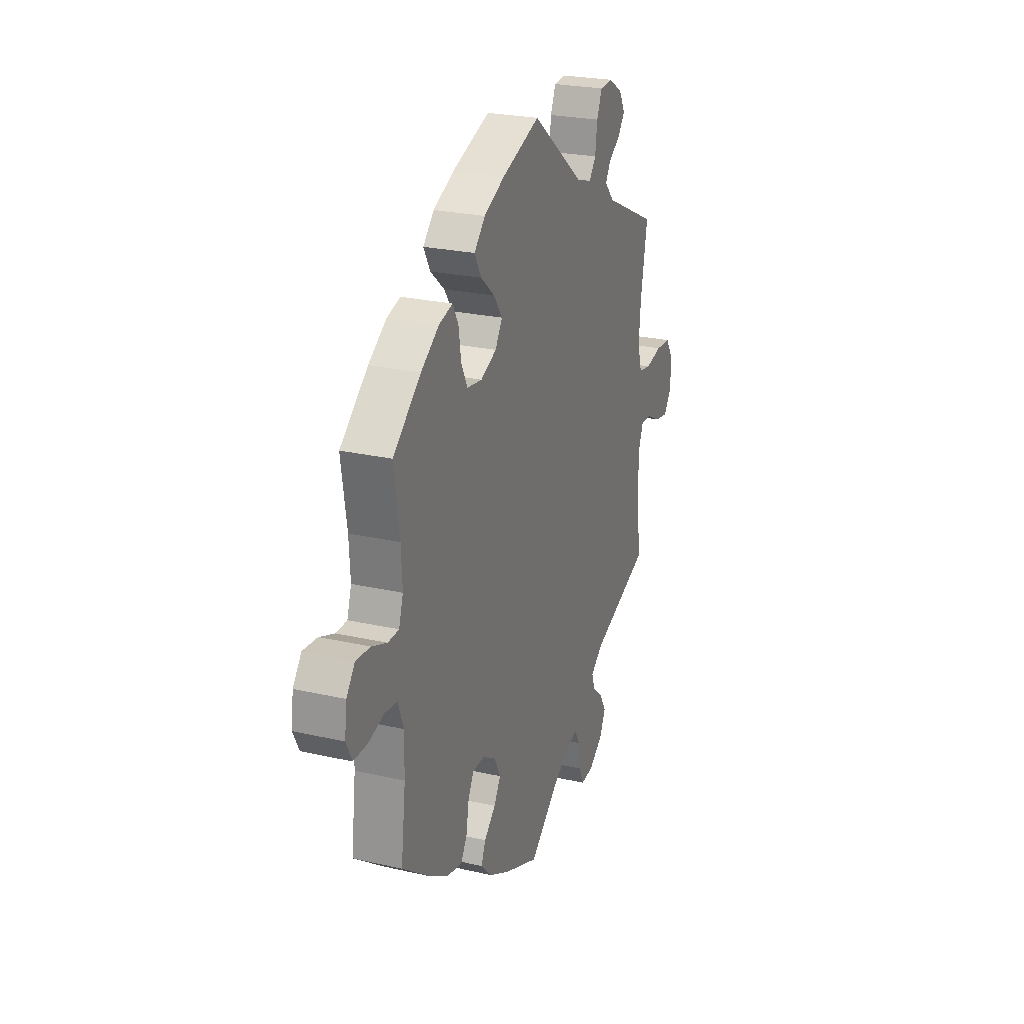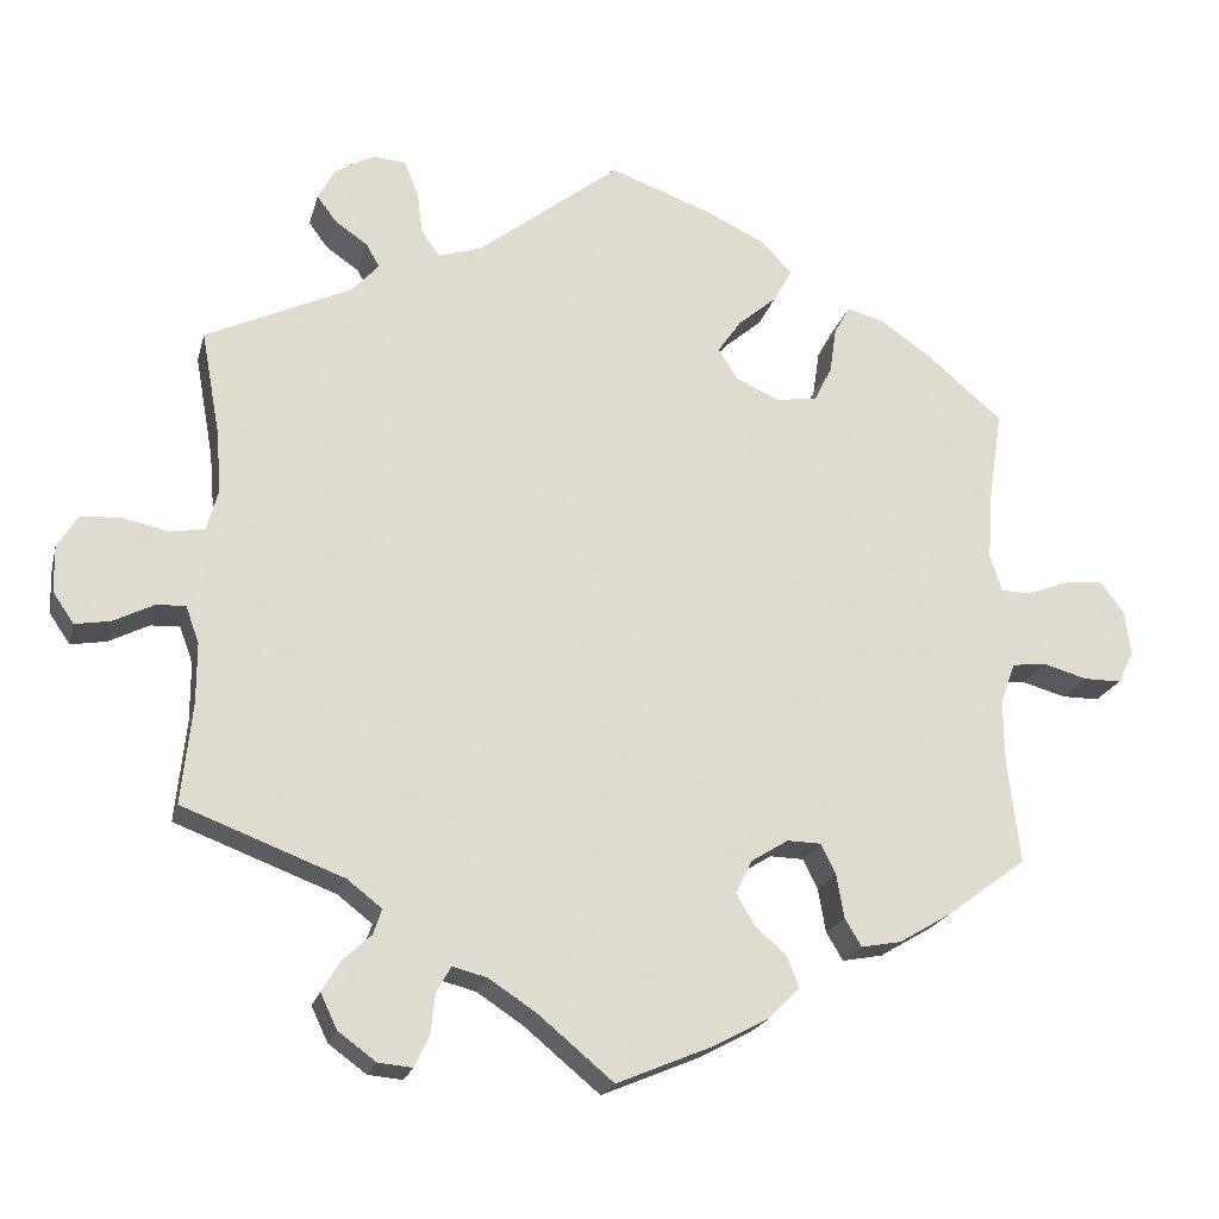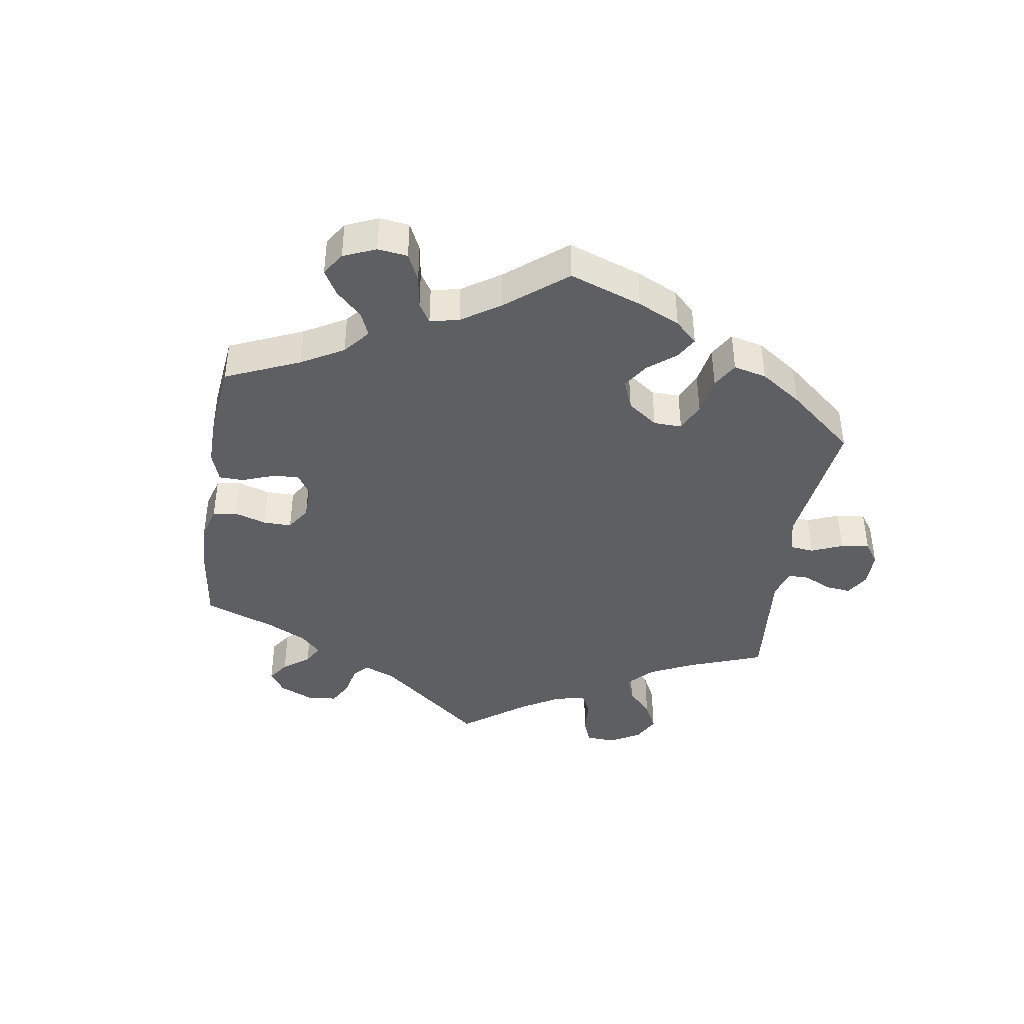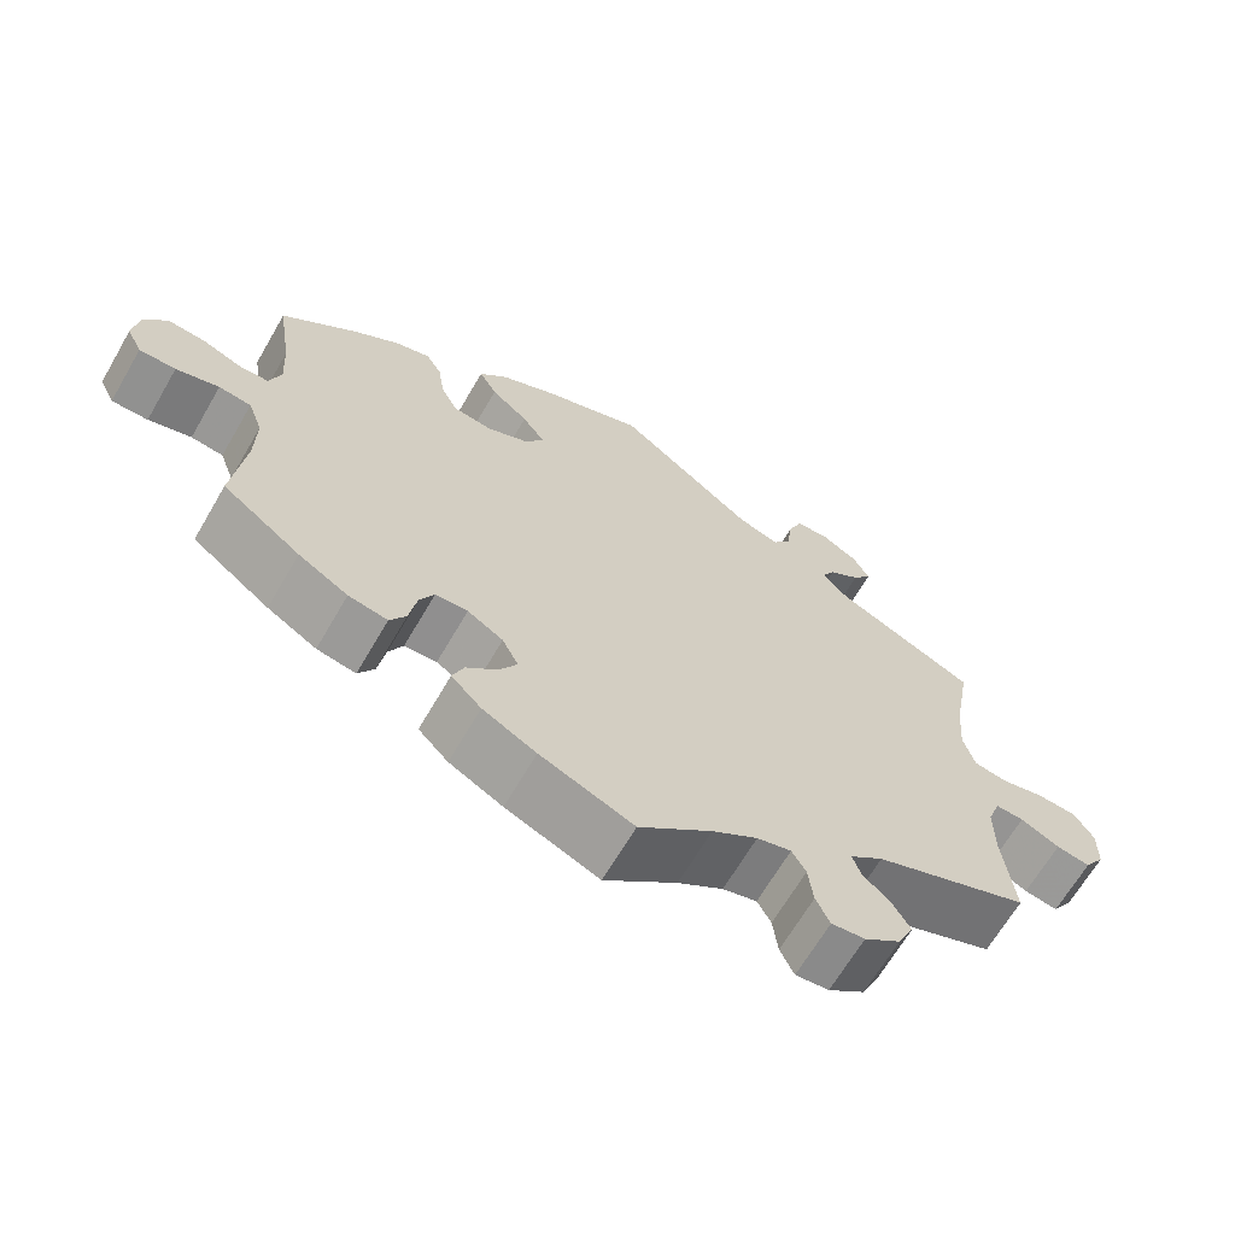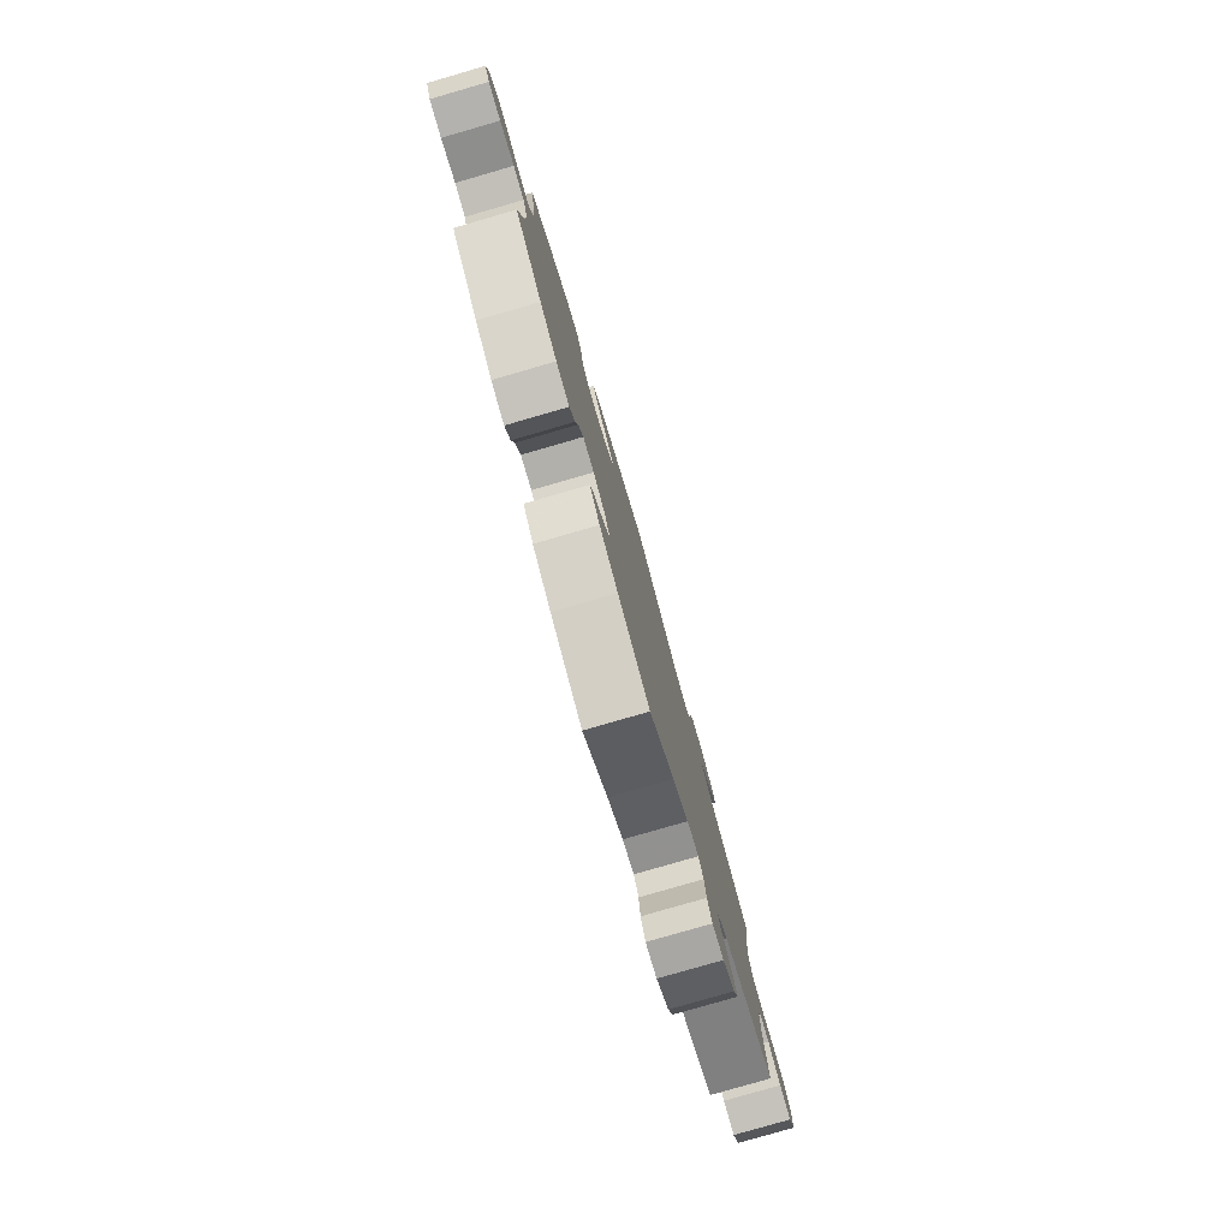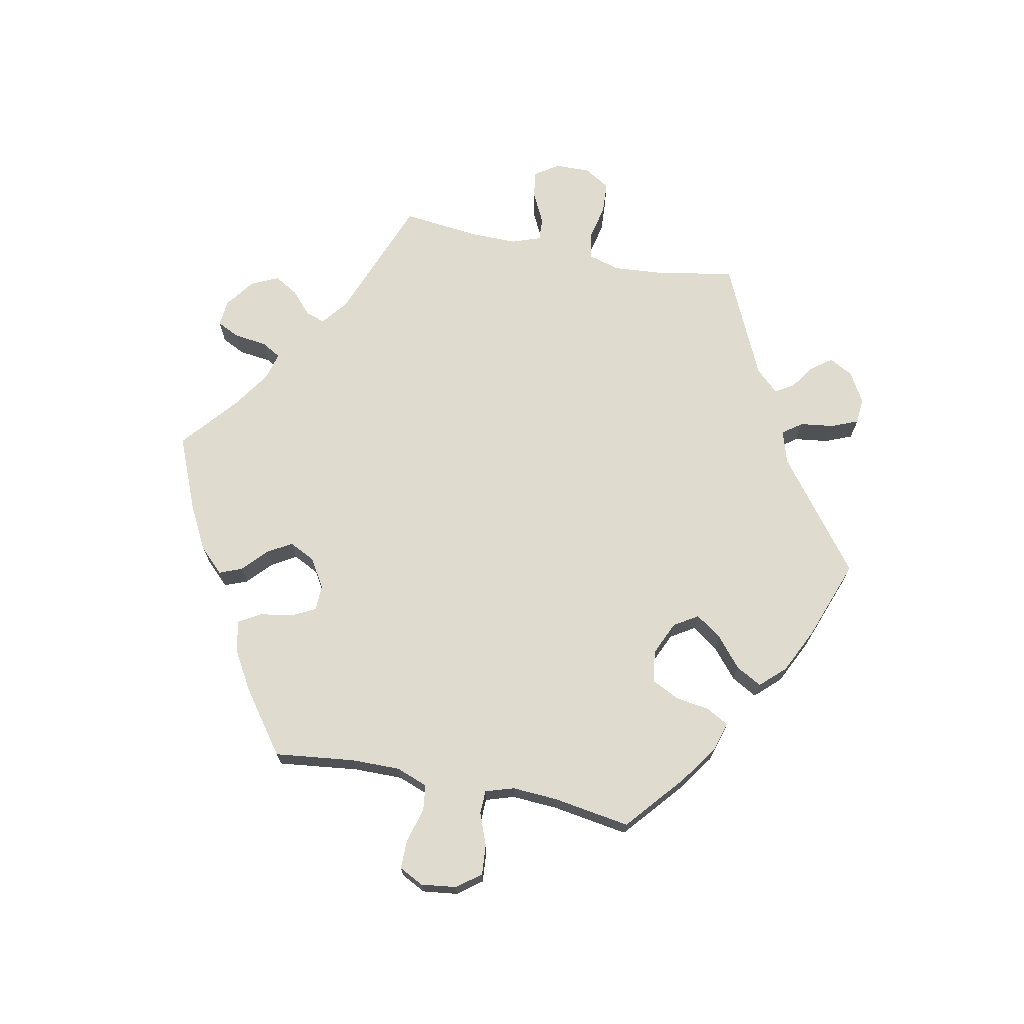
<metadata>
{"format":"obj","ext":"obj","renderer":"f3d","projection":"perspective","resolution":1024,"background":"white","views":[{"elev":24.6,"azim":-69.4,"up":"+Z"},{"elev":-20.5,"azim":166.3,"up":"+Z"},{"elev":-41.6,"azim":-68.7,"up":"+Y"},{"elev":-66.0,"azim":-30.1,"up":"+Z"},{"elev":-79.8,"azim":-73.9,"up":"+Z"},{"elev":70.4,"azim":-78.5,"up":"+Y"}]}
</metadata>
<code>
v -0.115 0.07 -0.53
v -0.181 0.07 -0.495
v -0.218 0.07 -0.457
v -0.204 0.07 -0.422
v -0.166 0.07 -0.387
v -0.144 0.07 -0.35
v -0.164 0.07 -0.31
v -0.208 0.07 -0.283
v -0.248 0.07 -0.284
v -0.266 0.07 -0.32
v -0.275 0.07 -0.372
v -0.295 0.07 -0.405
v -0.343 0.07 -0.396
v -0.404 0.07 -0.36
v -0.5 0.07 -0.289
v -0.485 0.07 -0.165
v -0.484 0.07 -0.09
v -0.502 0.07 -0.041
v -0.542 0.07 -0.036
v -0.595 0.07 -0.051
v -0.64 0.07 -0.051
v -0.659 0.07 -0.013
v -0.652 0.07 0.041
v -0.624 0.07 0.078
v -0.577 0.07 0.074
v -0.528 0.07 0.055
v -0.492 0.07 0.056
v -0.478 0.07 0.1
v -0.482 0.07 0.171
v -0.5 0.07 0.289
v -0.409 0.07 0.366
v -0.35 0.07 0.407
v -0.305 0.07 0.42
v -0.286 0.07 0.386
v -0.278 0.07 0.332
v -0.257 0.07 0.29
v -0.208 0.07 0.283
v -0.156 0.07 0.306
v -0.133 0.07 0.343
v -0.161 0.07 0.383
v -0.207 0.07 0.422
v -0.229 0.07 0.462
v -0.193 0.07 0.5
v -0.124 0.07 0.533
v 0 0.07 0.578
v 0.17 0.07 0.446
v 0.221 0.07 0.43
v 0.243 0.07 0.46
v 0.25 0.07 0.512
v 0.267 0.07 0.553
v 0.307 0.07 0.556
v 0.353 0.07 0.529
v 0.373 0.07 0.492
v 0.35 0.07 0.461
v 0.311 0.07 0.434
v 0.295 0.07 0.406
v 0.327 0.07 0.371
v 0.501 0.07 0.29
v 0.479 0.07 0.167
v 0.473 0.07 0.093
v 0.487 0.07 0.043
v 0.528 0.07 0.036
v 0.582 0.07 0.048
v 0.631 0.07 0.045
v 0.655 0.07 0.006
v 0.654 0.07 -0.049
v 0.629 0.07 -0.086
v 0.587 0.07 -0.079
v 0.539 0.07 -0.055
v 0.504 0.07 -0.053
v 0.488 0.07 -0.097
v 0.488 0.07 -0.168
v 0.501 0.07 -0.289
v 0.309 0.07 -0.362
v 0.268 0.07 -0.394
v 0.278 0.07 -0.424
v 0.312 0.07 -0.455
v 0.334 0.07 -0.492
v 0.314 0.07 -0.534
v 0.269 0.07 -0.567
v 0.228 0.07 -0.571
v 0.211 0.07 -0.535
v 0.205 0.07 -0.485
v 0.188 0.07 -0.455
v 0.146 0.07 -0.466
v 0.09 0.07 -0.503
v 0 0.07 -0.578
v -0.115 0 -0.53
v -0.181 0 -0.495
v -0.218 0 -0.457
v -0.204 0 -0.422
v -0.166 0 -0.387
v -0.144 0 -0.35
v -0.164 0 -0.31
v -0.208 0 -0.283
v -0.248 0 -0.284
v -0.266 0 -0.32
v -0.275 0 -0.372
v -0.295 0 -0.405
v -0.343 0 -0.396
v -0.404 0 -0.36
v -0.5 0 -0.289
v -0.485 0 -0.165
v -0.484 0 -0.09
v -0.502 0 -0.041
v -0.542 0 -0.036
v -0.595 0 -0.051
v -0.64 0 -0.051
v -0.659 0 -0.013
v -0.652 0 0.041
v -0.624 0 0.078
v -0.577 0 0.074
v -0.528 0 0.055
v -0.492 0 0.056
v -0.478 0 0.1
v -0.482 0 0.171
v -0.5 0 0.289
v -0.409 0 0.366
v -0.35 0 0.407
v -0.305 0 0.42
v -0.286 0 0.386
v -0.278 0 0.332
v -0.257 0 0.29
v -0.208 0 0.283
v -0.156 0 0.306
v -0.133 0 0.343
v -0.161 0 0.383
v -0.207 0 0.422
v -0.229 0 0.462
v -0.193 0 0.5
v -0.124 0 0.533
v 0 0 0.578
v 0.17 0 0.446
v 0.221 0 0.43
v 0.243 0 0.46
v 0.25 0 0.512
v 0.267 0 0.553
v 0.307 0 0.556
v 0.353 0 0.529
v 0.373 0 0.492
v 0.35 0 0.461
v 0.311 0 0.434
v 0.295 0 0.406
v 0.327 0 0.371
v 0.501 0 0.29
v 0.479 0 0.167
v 0.473 0 0.093
v 0.487 0 0.043
v 0.528 0 0.036
v 0.582 0 0.048
v 0.631 0 0.045
v 0.655 0 0.006
v 0.654 0 -0.049
v 0.629 0 -0.086
v 0.587 0 -0.079
v 0.539 0 -0.055
v 0.504 0 -0.053
v 0.488 0 -0.097
v 0.488 0 -0.168
v 0.501 0 -0.289
v 0.309 0 -0.362
v 0.268 0 -0.394
v 0.278 0 -0.424
v 0.312 0 -0.455
v 0.334 0 -0.492
v 0.314 0 -0.534
v 0.269 0 -0.567
v 0.228 0 -0.571
v 0.211 0 -0.535
v 0.205 0 -0.485
v 0.188 0 -0.455
v 0.146 0 -0.466
v 0.09 0 -0.503
v 0 0 -0.578
f 86 87 1 2
f 85 86 2 3
f 84 85 3 4
f 80 81 82 83
f 80 83 84
f 79 80 84
f 76 77 78 79
f 75 76 79 84
f 74 75 84 4
f 72 73 74 4
f 66 67 68 69
f 66 69 70
f 65 66 70
f 62 63 64 65
f 61 62 65 70
f 60 61 70 71
f 57 58 59
f 56 57 59 60
f 52 53 54 55
f 52 55 56
f 51 52 56
f 48 49 50 51
f 48 51 56
f 47 48 56 60
f 43 44 45 46
f 40 41 42 43
f 39 40 43 46
f 38 39 46 47
f 32 33 34 35
f 32 35 36
f 29 30 31 32
f 28 29 32 36
f 27 28 36 37
f 23 24 25 26
f 23 26 27
f 22 23 27
f 19 20 21 22
f 18 19 22 27
f 17 18 27 37
f 13 14 15 16
f 10 11 12 13
f 9 10 13 16
f 8 9 16 17
f 71 72 4 5
f 60 71 5 6
f 47 60 6 7
f 17 37 38 47
f 7 8 17 47
f 89 88 174 173
f 90 89 173 172
f 91 90 172 171
f 170 169 168 167
f 171 170 167
f 171 167 166
f 166 165 164 163
f 171 166 163 162
f 91 171 162 161
f 91 161 160 159
f 156 155 154 153
f 157 156 153
f 157 153 152
f 152 151 150 149
f 157 152 149 148
f 158 157 148 147
f 146 145 144
f 147 146 144 143
f 142 141 140 139
f 143 142 139
f 143 139 138
f 138 137 136 135
f 143 138 135
f 147 143 135 134
f 133 132 131 130
f 130 129 128 127
f 133 130 127 126
f 134 133 126 125
f 122 121 120 119
f 123 122 119
f 119 118 117 116
f 123 119 116 115
f 124 123 115 114
f 113 112 111 110
f 114 113 110
f 114 110 109
f 109 108 107 106
f 114 109 106 105
f 124 114 105 104
f 103 102 101 100
f 100 99 98 97
f 103 100 97 96
f 104 103 96 95
f 92 91 159 158
f 93 92 158 147
f 94 93 147 134
f 134 125 124 104
f 134 104 95 94
f 1 88 89 2
f 2 89 90 3
f 3 90 91 4
f 4 91 92 5
f 5 92 93 6
f 6 93 94 7
f 7 94 95 8
f 8 95 96 9
f 9 96 97 10
f 10 97 98 11
f 11 98 99 12
f 12 99 100 13
f 13 100 101 14
f 14 101 102 15
f 15 102 103 16
f 16 103 104 17
f 17 104 105 18
f 18 105 106 19
f 19 106 107 20
f 20 107 108 21
f 21 108 109 22
f 22 109 110 23
f 23 110 111 24
f 24 111 112 25
f 25 112 113 26
f 26 113 114 27
f 27 114 115 28
f 28 115 116 29
f 29 116 117 30
f 30 117 118 31
f 31 118 119 32
f 32 119 120 33
f 33 120 121 34
f 34 121 122 35
f 35 122 123 36
f 36 123 124 37
f 37 124 125 38
f 38 125 126 39
f 39 126 127 40
f 40 127 128 41
f 41 128 129 42
f 42 129 130 43
f 43 130 131 44
f 44 131 132 45
f 45 132 133 46
f 46 133 134 47
f 47 134 135 48
f 48 135 136 49
f 49 136 137 50
f 50 137 138 51
f 51 138 139 52
f 52 139 140 53
f 53 140 141 54
f 54 141 142 55
f 55 142 143 56
f 56 143 144 57
f 57 144 145 58
f 58 145 146 59
f 59 146 147 60
f 60 147 148 61
f 61 148 149 62
f 62 149 150 63
f 63 150 151 64
f 64 151 152 65
f 65 152 153 66
f 66 153 154 67
f 67 154 155 68
f 68 155 156 69
f 69 156 157 70
f 70 157 158 71
f 71 158 159 72
f 72 159 160 73
f 73 160 161 74
f 74 161 162 75
f 75 162 163 76
f 76 163 164 77
f 77 164 165 78
f 78 165 166 79
f 79 166 167 80
f 80 167 168 81
f 81 168 169 82
f 82 169 170 83
f 83 170 171 84
f 84 171 172 85
f 85 172 173 86
f 86 173 174 87
f 87 174 88 1

</code>
